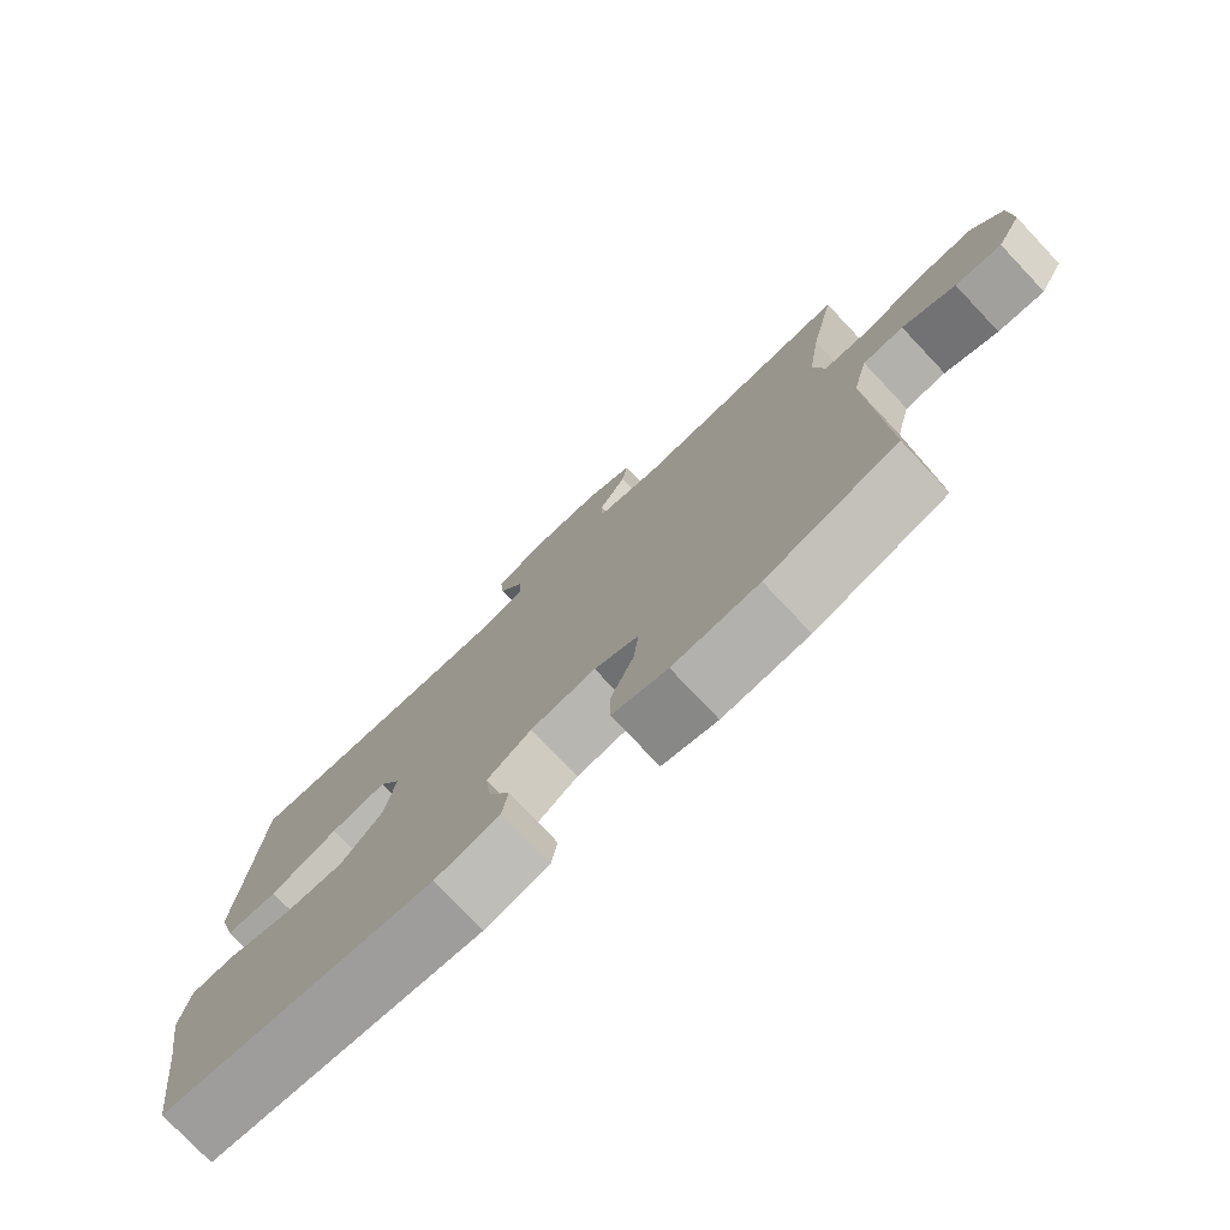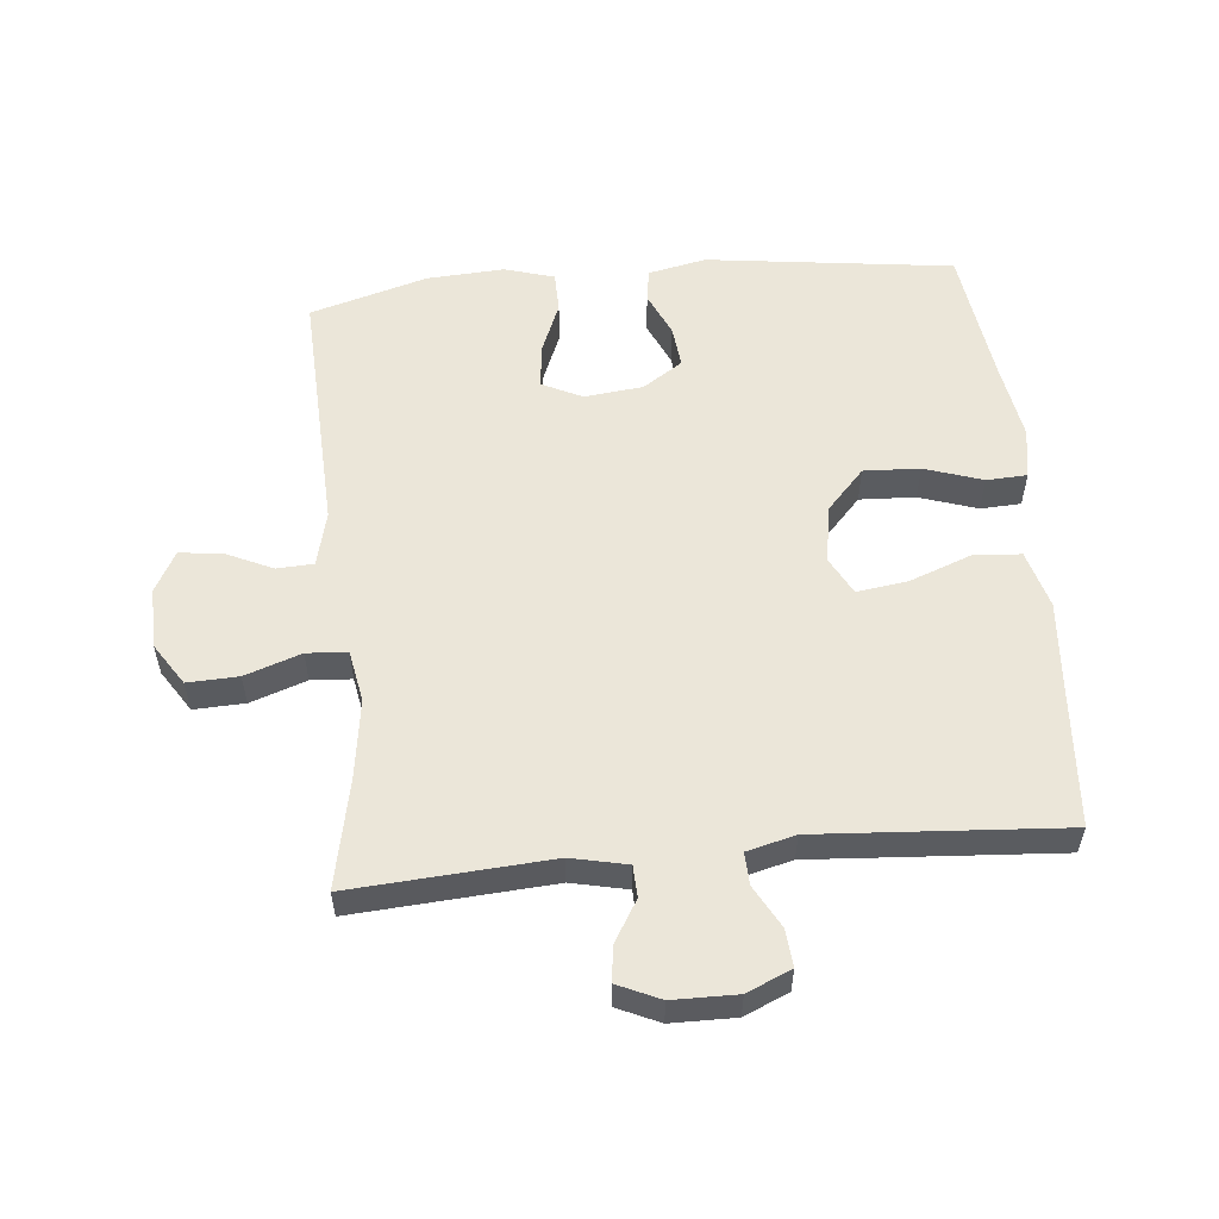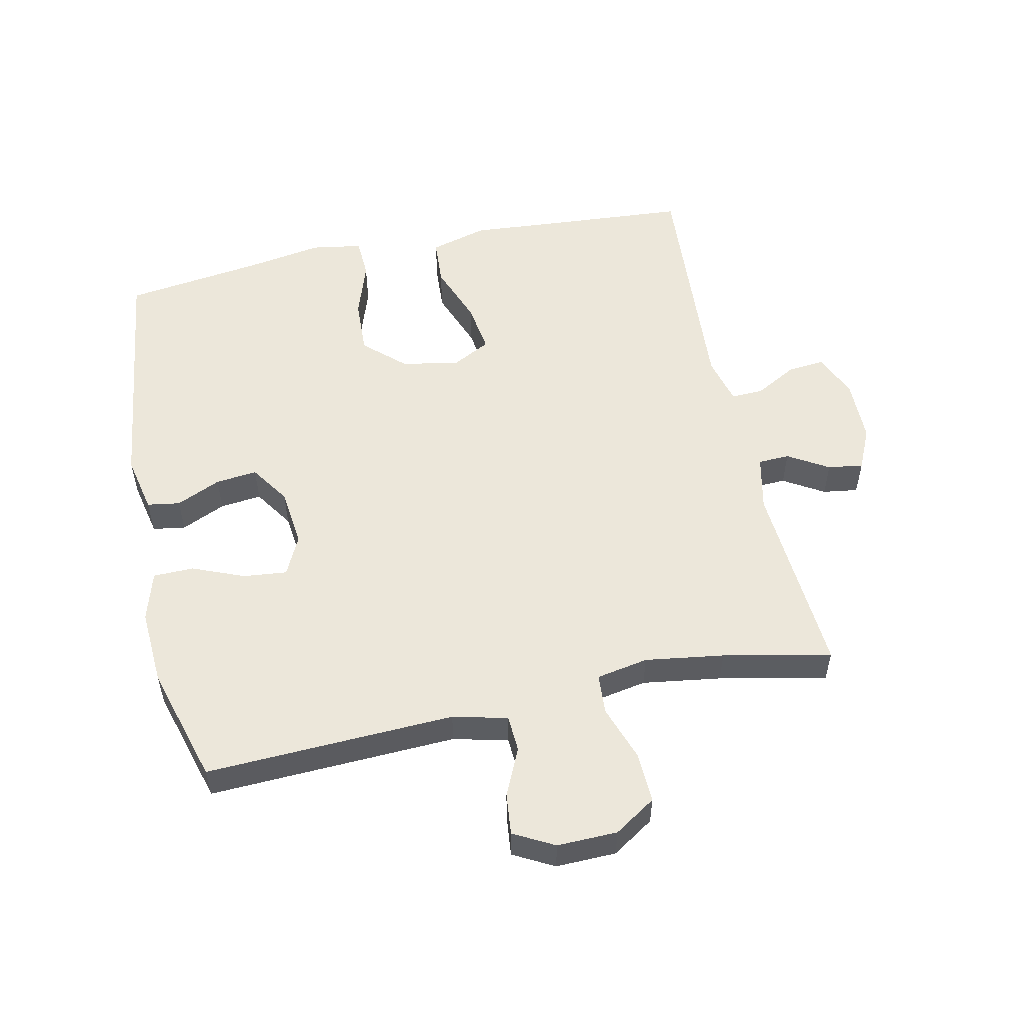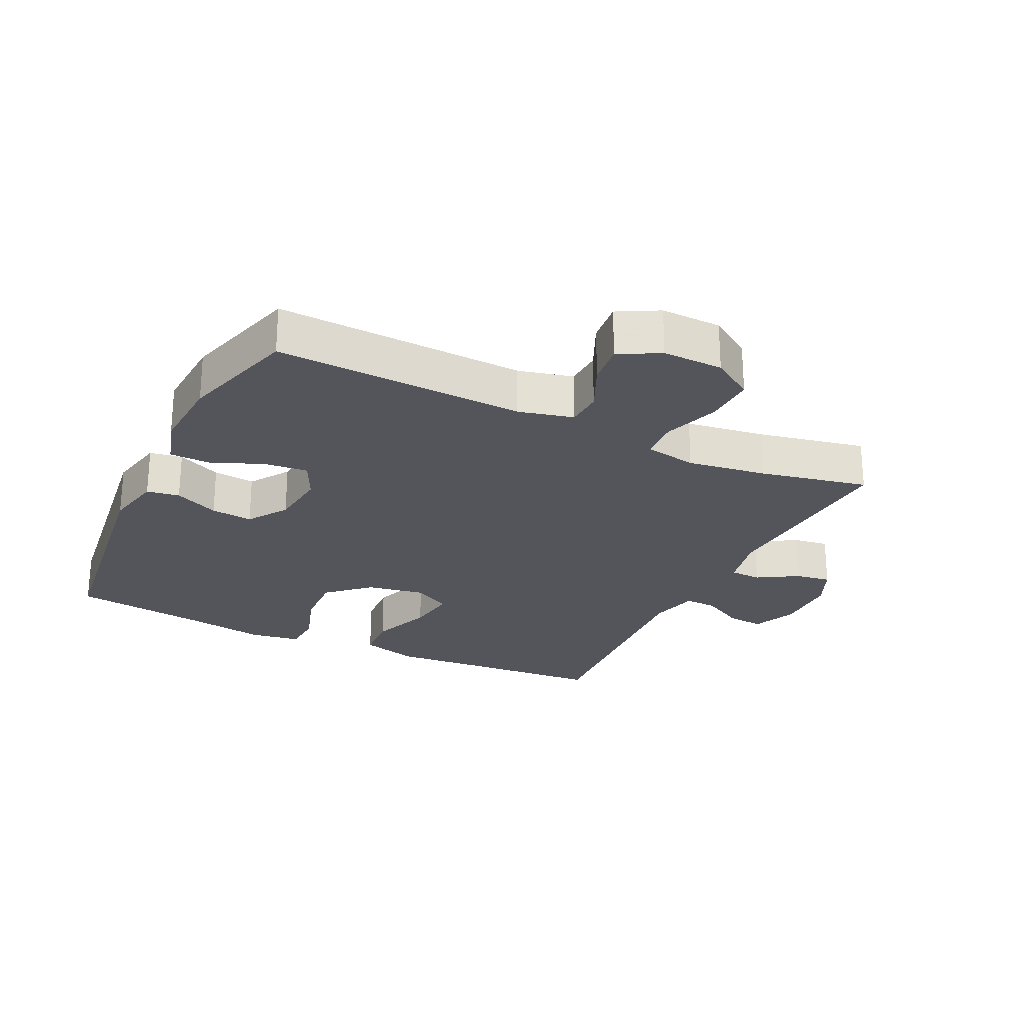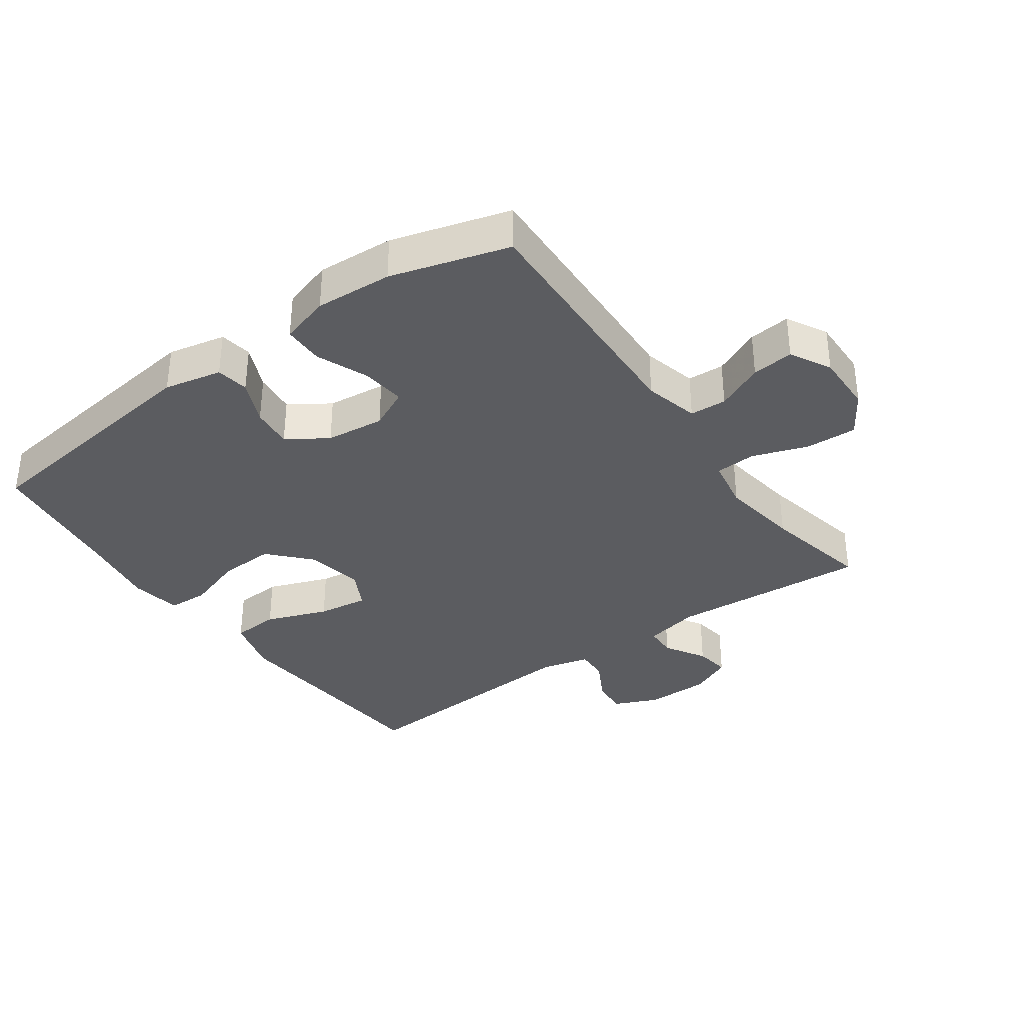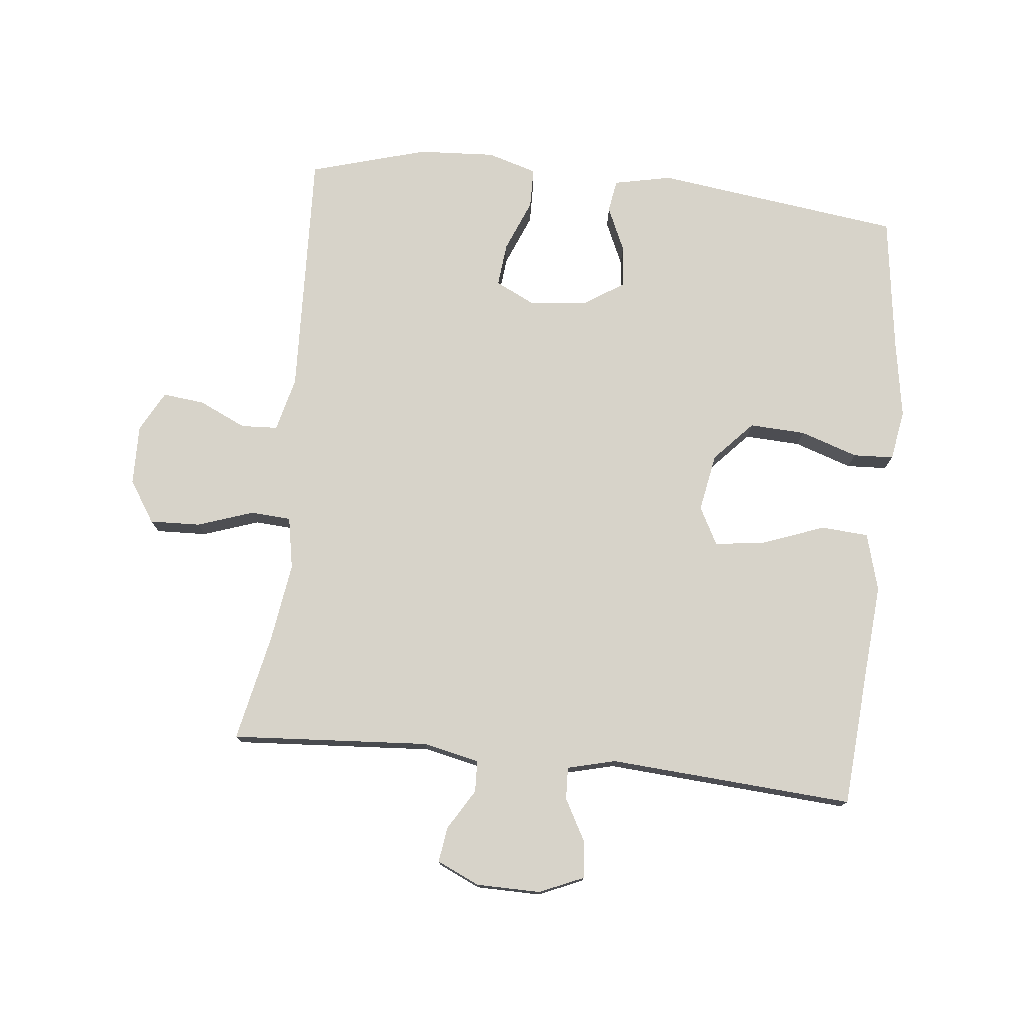
<metadata>
{"format":"obj","ext":"obj","renderer":"f3d","projection":"perspective","resolution":1024,"background":"white","views":[{"elev":-76.7,"azim":-136.6,"up":"+Z"},{"elev":55.8,"azim":-5.5,"up":"+Y"},{"elev":54.0,"azim":-102.2,"up":"+Y"},{"elev":-25.0,"azim":-115.8,"up":"+Y"},{"elev":-35.1,"azim":-144.5,"up":"+Y"},{"elev":76.3,"azim":6.1,"up":"+Y"}]}
</metadata>
<code>
v -0.5 0.07 -0.5
v -0.484 0.07 -0.112
v -0.505 0.07 -0.027
v -0.562 0.07 -0.024
v -0.636 0.07 -0.058
v -0.701 0.07 -0.065
v -0.735 0.07 -0.002
v -0.733 0.07 0.092
v -0.691 0.07 0.157
v -0.612 0.07 0.154
v -0.525 0.07 0.124
v -0.462 0.07 0.128
v -0.447 0.07 0.209
v -0.465 0.07 0.332
v -0.5 0.07 0.5
v -0.191 0.07 0.479
v -0.104 0.07 0.498
v -0.102 0.07 0.547
v -0.14 0.07 0.61
v -0.148 0.07 0.665
v -0.082 0.07 0.695
v 0.018 0.07 0.696
v 0.087 0.07 0.666
v 0.082 0.07 0.609
v 0.046 0.07 0.543
v 0.044 0.07 0.493
v 0.119 0.07 0.474
v 0.5 0.07 0.5
v 0.516 0.07 0.281
v 0.527 0.07 0.143
v 0.502 0.07 0.053
v 0.428 0.07 0.048
v 0.332 0.07 0.084
v 0.253 0.07 0.095
v 0.222 0.07 0.036
v 0.238 0.07 -0.054
v 0.296 0.07 -0.117
v 0.383 0.07 -0.113
v 0.473 0.07 -0.083
v 0.536 0.07 -0.086
v 0.549 0.07 -0.165
v 0.529 0.07 -0.286
v 0.5 0.07 -0.5
v 0.116 0.07 -0.55
v 0.026 0.07 -0.531
v 0.018 0.07 -0.48
v 0.049 0.07 -0.411
v 0.056 0.07 -0.346
v -0.006 0.07 -0.305
v -0.097 0.07 -0.295
v -0.159 0.07 -0.325
v -0.152 0.07 -0.393
v -0.119 0.07 -0.474
v -0.12 0.07 -0.537
v -0.197 0.07 -0.56
v -0.317 0.07 -0.553
v -0.5 0 -0.5
v -0.484 0 -0.112
v -0.505 0 -0.027
v -0.562 0 -0.024
v -0.636 0 -0.058
v -0.701 0 -0.065
v -0.735 0 -0.002
v -0.733 0 0.092
v -0.691 0 0.157
v -0.612 0 0.154
v -0.525 0 0.124
v -0.462 0 0.128
v -0.447 0 0.209
v -0.465 0 0.332
v -0.5 0 0.5
v -0.191 0 0.479
v -0.104 0 0.498
v -0.102 0 0.547
v -0.14 0 0.61
v -0.148 0 0.665
v -0.082 0 0.695
v 0.018 0 0.696
v 0.087 0 0.666
v 0.082 0 0.609
v 0.046 0 0.543
v 0.044 0 0.493
v 0.119 0 0.474
v 0.5 0 0.5
v 0.516 0 0.281
v 0.527 0 0.143
v 0.502 0 0.053
v 0.428 0 0.048
v 0.332 0 0.084
v 0.253 0 0.095
v 0.222 0 0.036
v 0.238 0 -0.054
v 0.296 0 -0.117
v 0.383 0 -0.113
v 0.473 0 -0.083
v 0.536 0 -0.086
v 0.549 0 -0.165
v 0.529 0 -0.286
v 0.5 0 -0.5
v 0.116 0 -0.55
v 0.026 0 -0.531
v 0.018 0 -0.48
v 0.049 0 -0.411
v 0.056 0 -0.346
v -0.006 0 -0.305
v -0.097 0 -0.295
v -0.159 0 -0.325
v -0.152 0 -0.393
v -0.119 0 -0.474
v -0.12 0 -0.537
v -0.197 0 -0.56
v -0.317 0 -0.553
f 56 1 2
f 55 56 2
f 54 55 2
f 53 54 2
f 52 53 2
f 51 52 2 3
f 50 51 3
f 49 50 3
f 45 46 47
f 44 45 47
f 43 44 47
f 42 43 47
f 42 47 48
f 41 42 48
f 40 41 48
f 39 40 48
f 38 39 48
f 37 38 48 49
f 31 32 33
f 30 31 33
f 29 30 33
f 29 33 34
f 28 29 34
f 27 28 34
f 26 27 34 35
f 23 24 25
f 22 23 25
f 21 22 25
f 20 21 25
f 19 20 25
f 18 19 25
f 17 18 25 26
f 26 35 36
f 17 26 36
f 16 17 36
f 9 10 11
f 8 9 11
f 7 8 11
f 6 7 11
f 5 6 11
f 4 5 11
f 3 4 11 12
f 49 3 12
f 37 49 12
f 36 37 12
f 14 15 16 36
f 36 12 13
f 13 14 36
f 58 57 112
f 58 112 111
f 58 111 110
f 58 110 109
f 58 109 108
f 59 58 108 107
f 59 107 106
f 59 106 105
f 103 102 101
f 103 101 100
f 103 100 99
f 103 99 98
f 104 103 98
f 104 98 97
f 104 97 96
f 104 96 95
f 104 95 94
f 105 104 94 93
f 89 88 87
f 89 87 86
f 89 86 85
f 90 89 85
f 90 85 84
f 90 84 83
f 91 90 83 82
f 81 80 79
f 81 79 78
f 81 78 77
f 81 77 76
f 81 76 75
f 81 75 74
f 82 81 74 73
f 92 91 82
f 92 82 73
f 92 73 72
f 67 66 65
f 67 65 64
f 67 64 63
f 67 63 62
f 67 62 61
f 67 61 60
f 68 67 60 59
f 68 59 105
f 68 105 93
f 68 93 92
f 92 72 71 70
f 69 68 92
f 92 70 69
f 1 57 58 2
f 2 58 59 3
f 3 59 60 4
f 4 60 61 5
f 5 61 62 6
f 6 62 63 7
f 7 63 64 8
f 8 64 65 9
f 9 65 66 10
f 10 66 67 11
f 11 67 68 12
f 12 68 69 13
f 13 69 70 14
f 14 70 71 15
f 15 71 72 16
f 16 72 73 17
f 17 73 74 18
f 18 74 75 19
f 19 75 76 20
f 20 76 77 21
f 21 77 78 22
f 22 78 79 23
f 23 79 80 24
f 24 80 81 25
f 25 81 82 26
f 26 82 83 27
f 27 83 84 28
f 28 84 85 29
f 29 85 86 30
f 30 86 87 31
f 31 87 88 32
f 32 88 89 33
f 33 89 90 34
f 34 90 91 35
f 35 91 92 36
f 36 92 93 37
f 37 93 94 38
f 38 94 95 39
f 39 95 96 40
f 40 96 97 41
f 41 97 98 42
f 42 98 99 43
f 43 99 100 44
f 44 100 101 45
f 45 101 102 46
f 46 102 103 47
f 47 103 104 48
f 48 104 105 49
f 49 105 106 50
f 50 106 107 51
f 51 107 108 52
f 52 108 109 53
f 53 109 110 54
f 54 110 111 55
f 55 111 112 56
f 56 112 57 1

</code>
